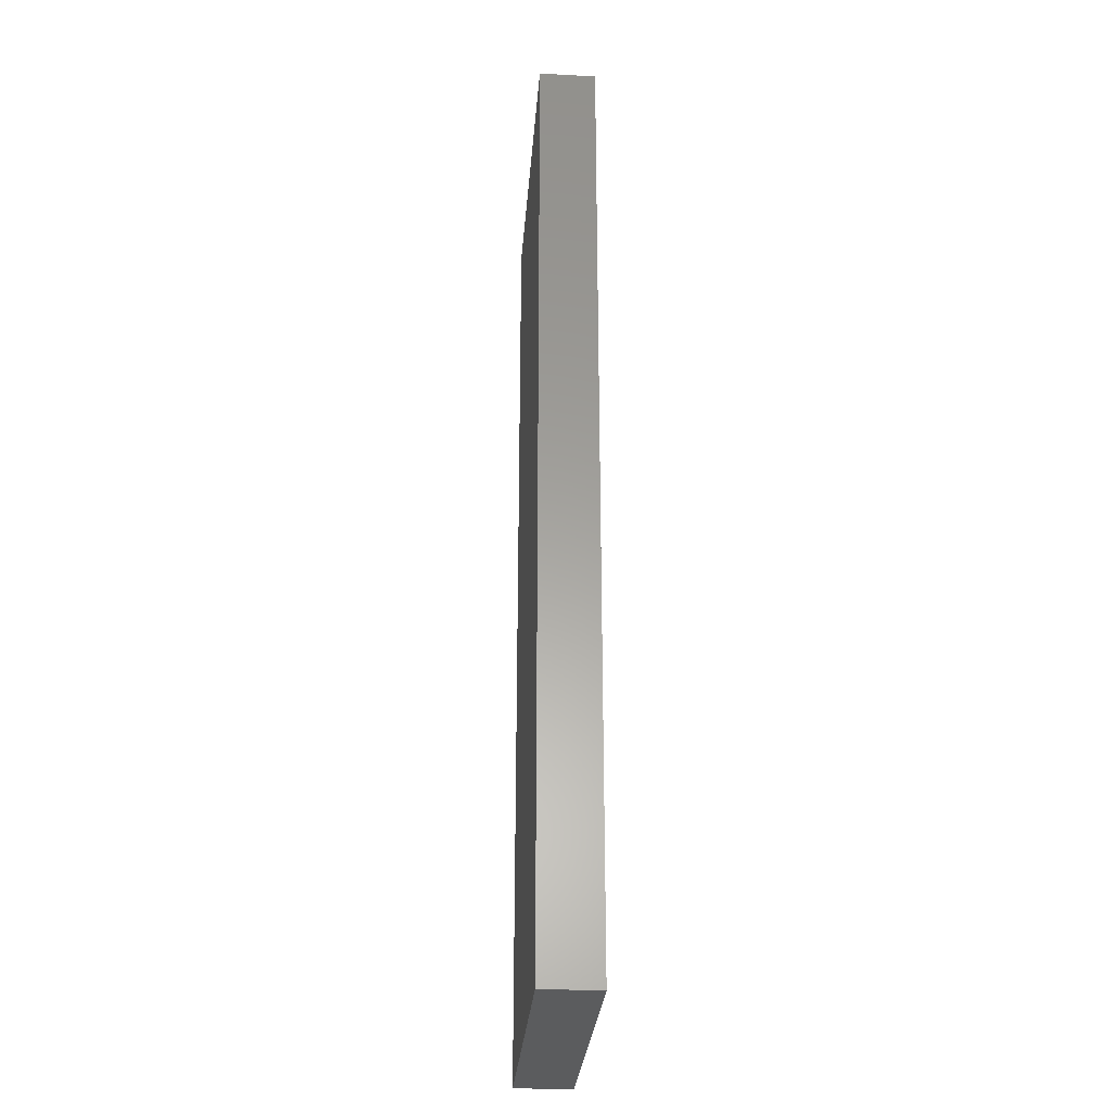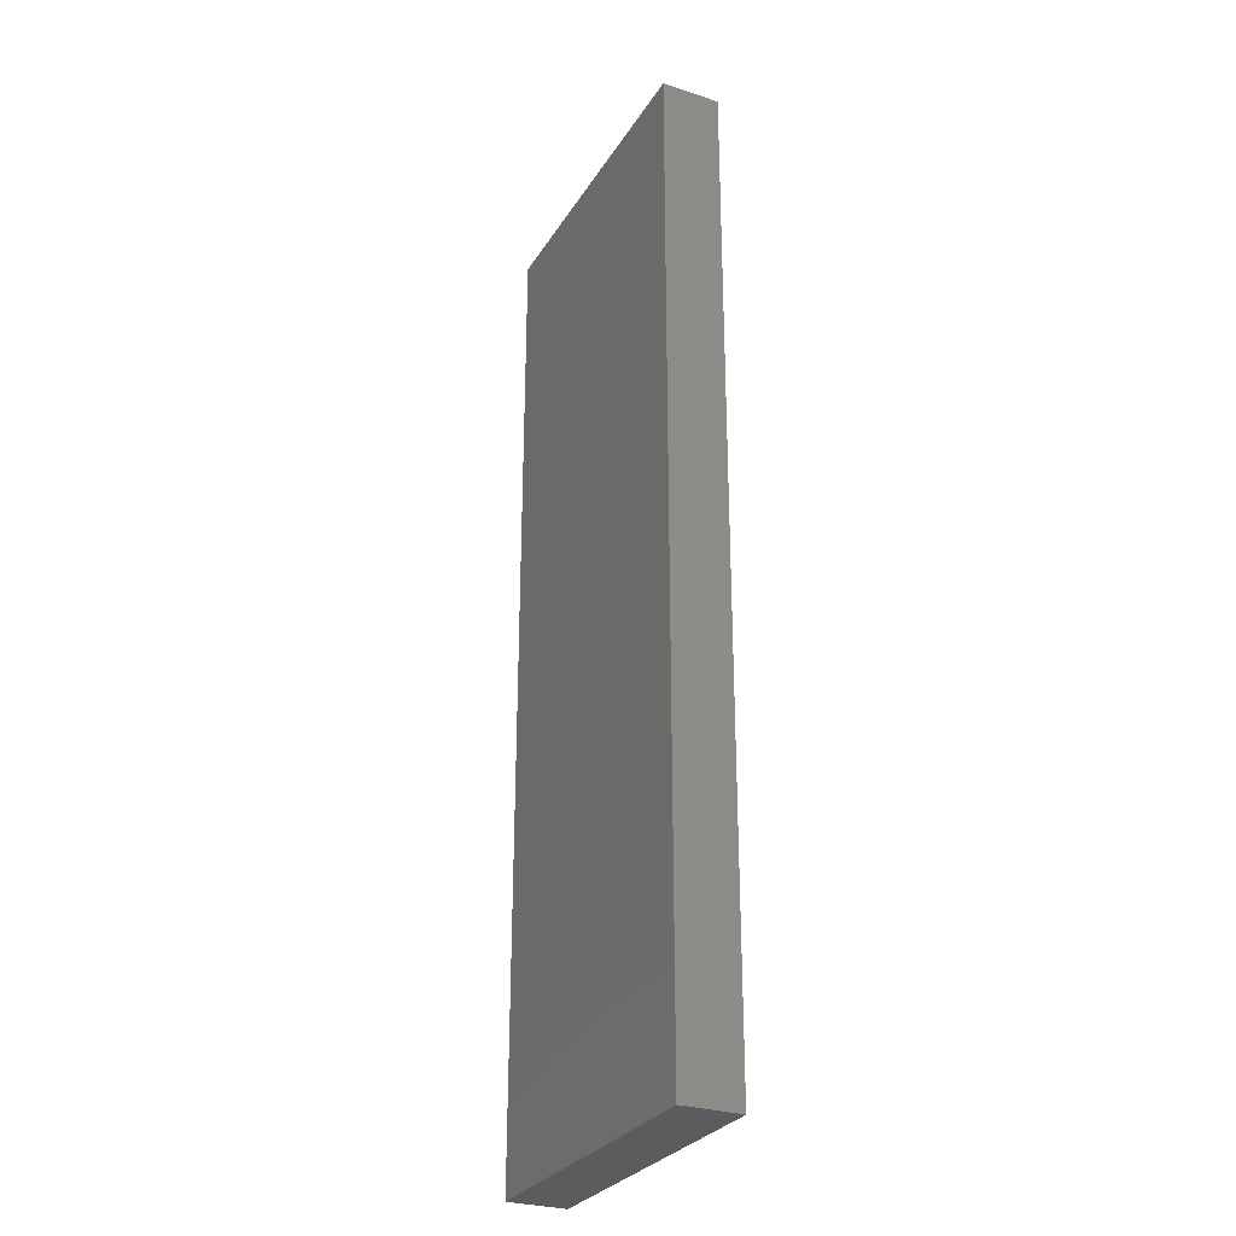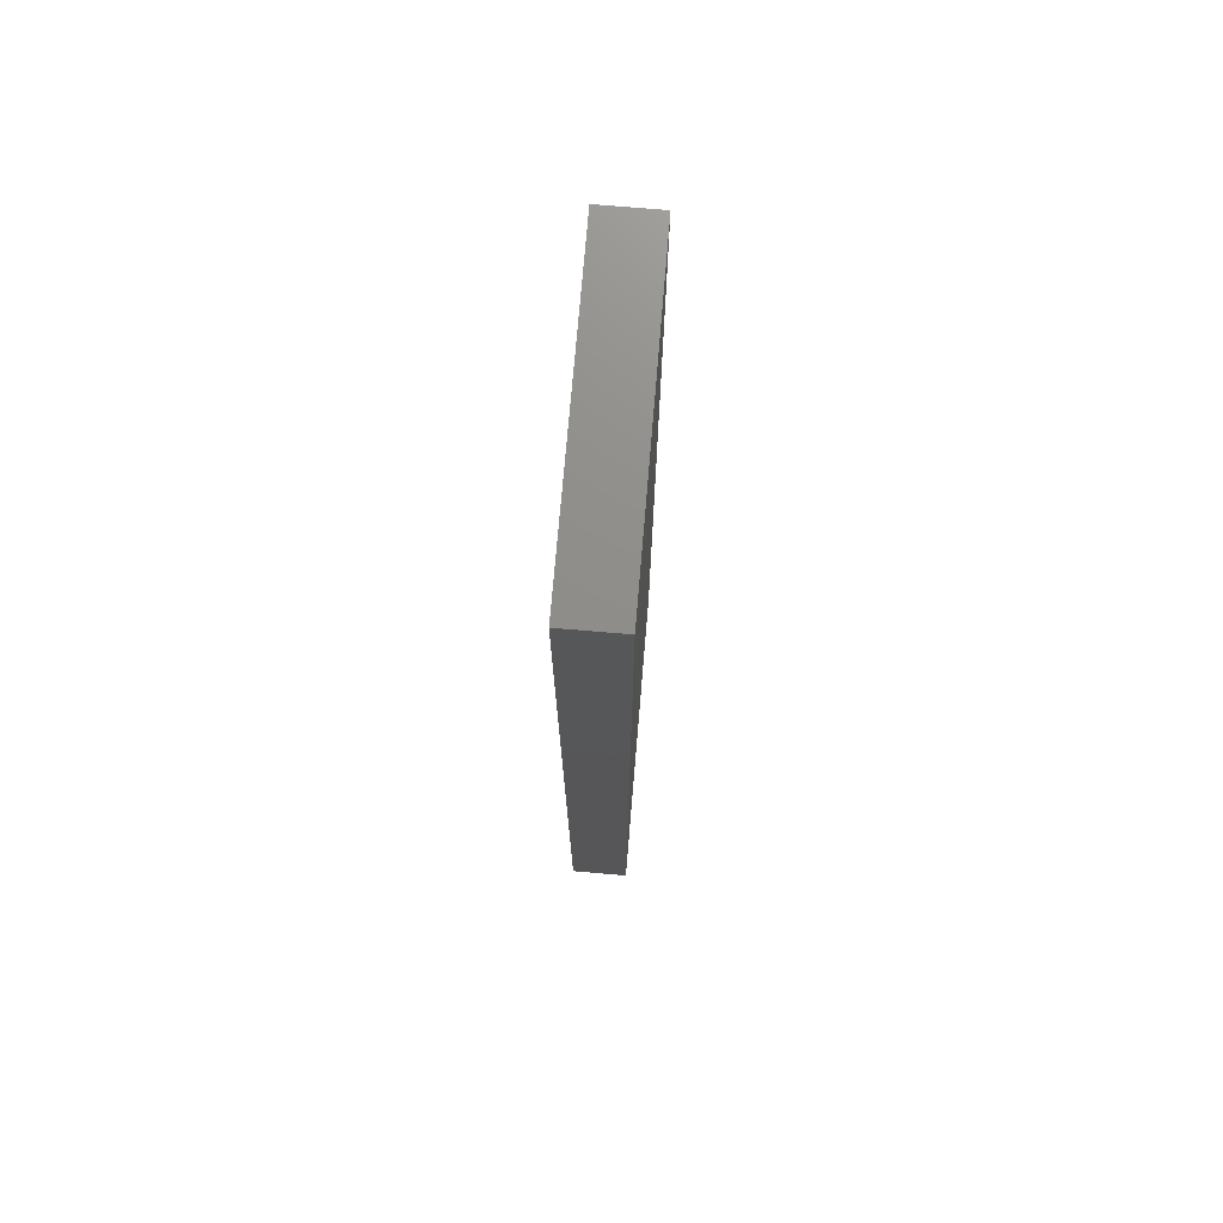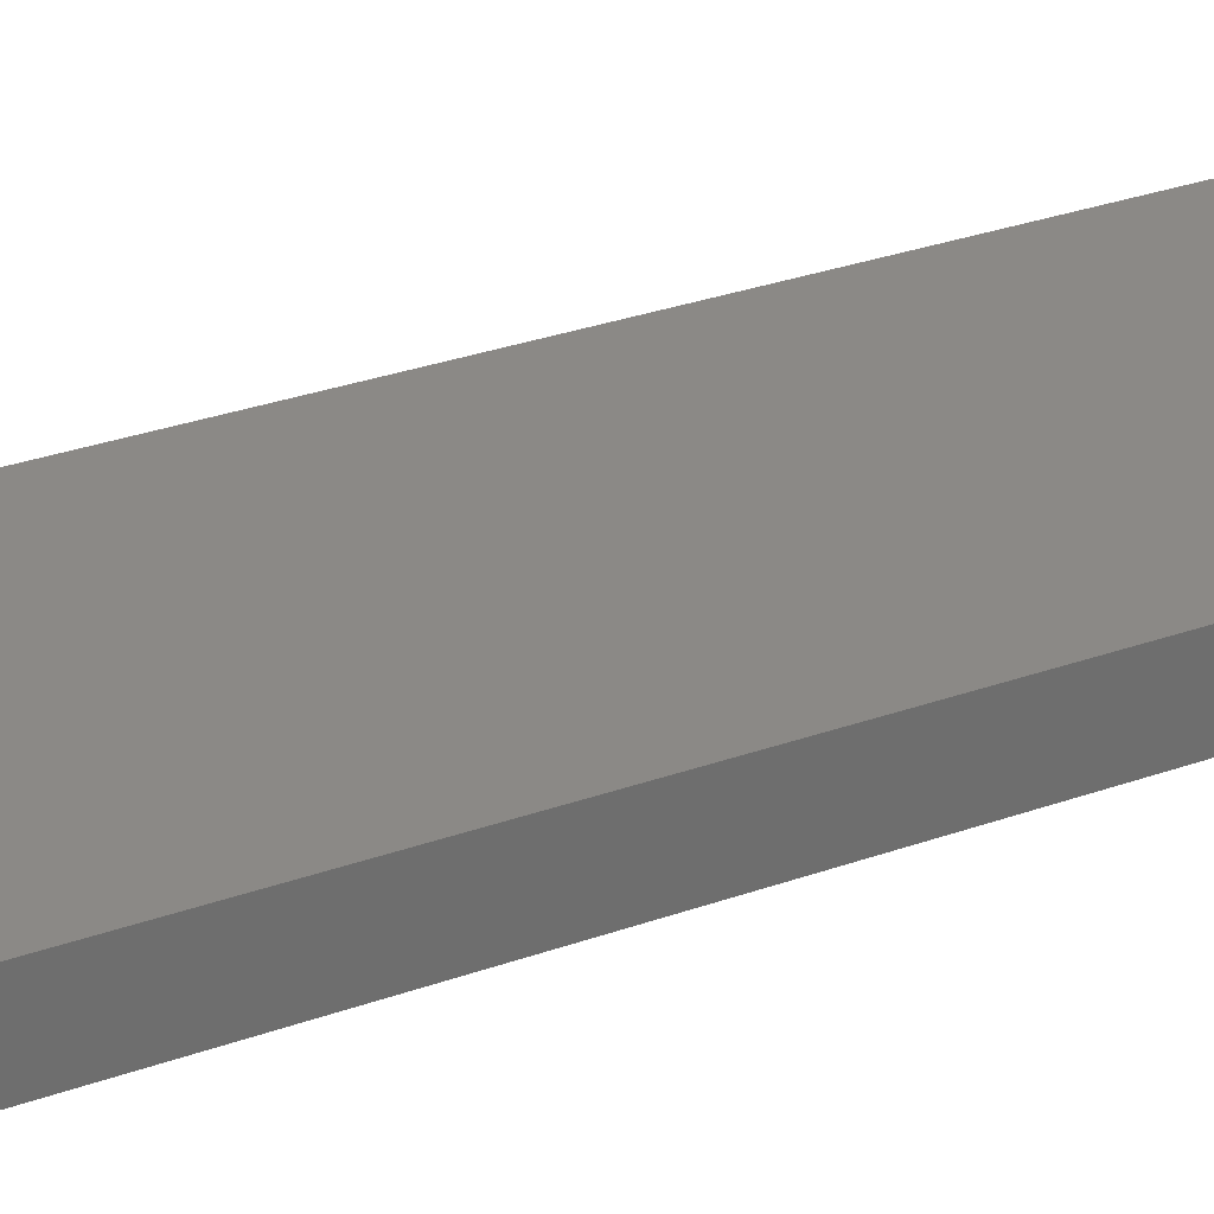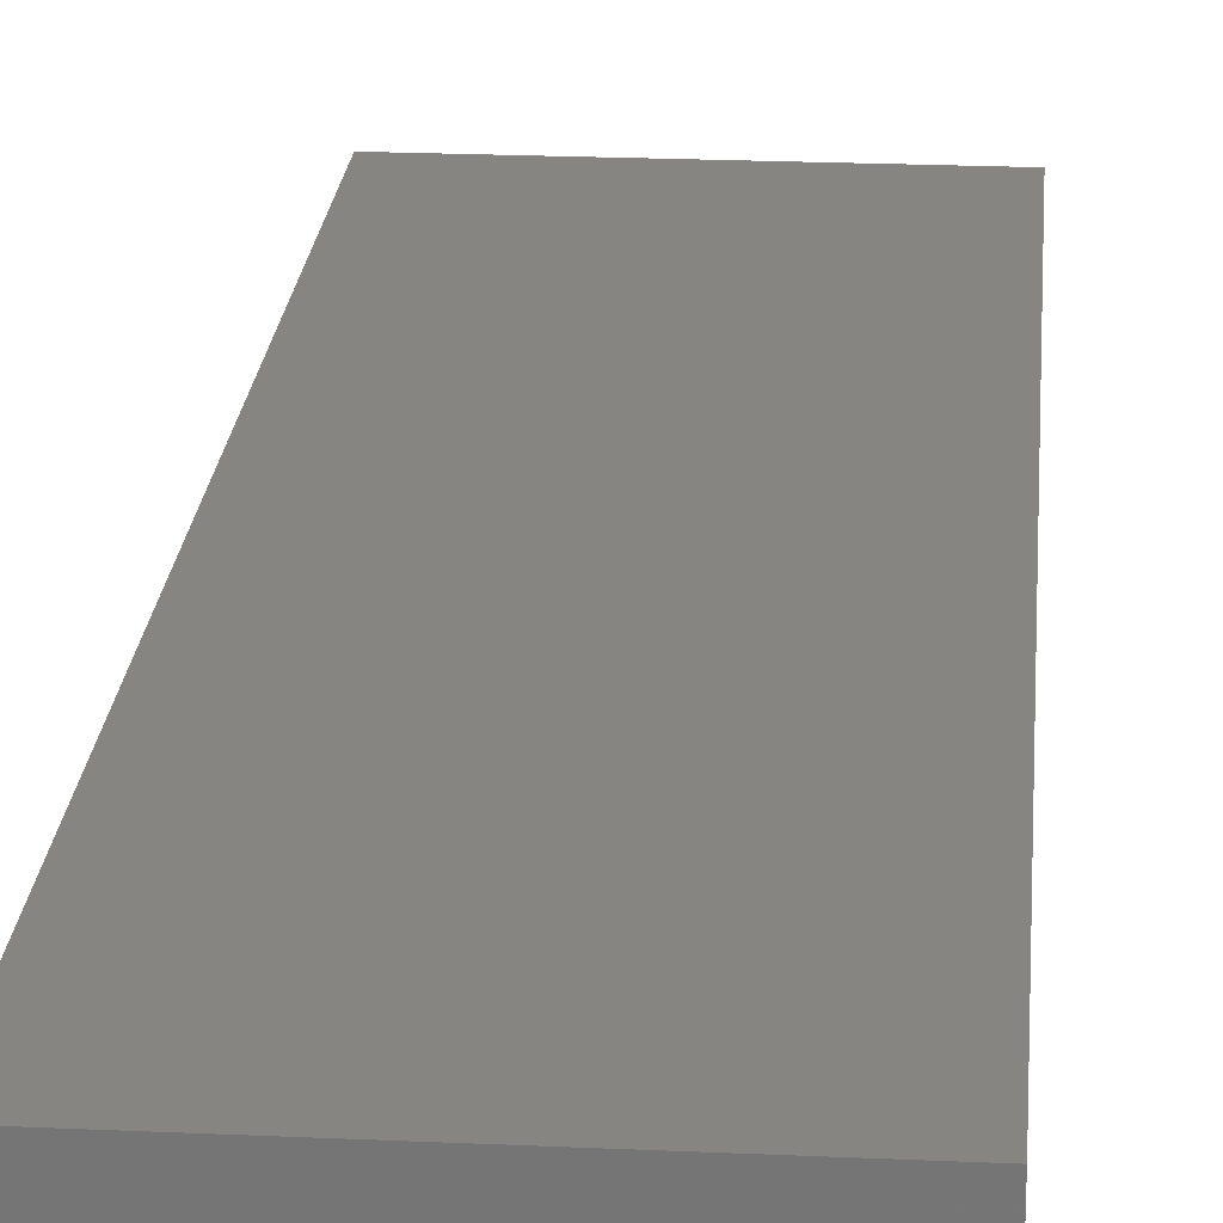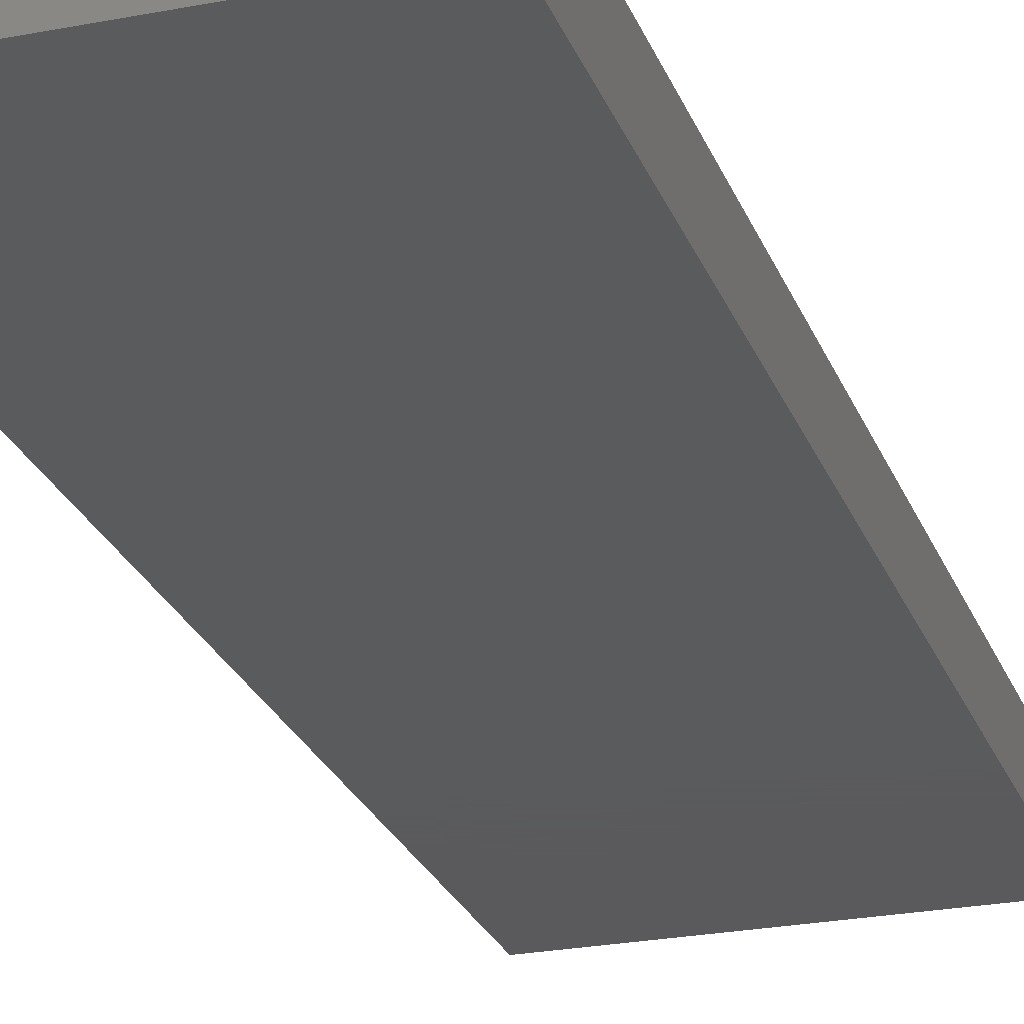
<metadata>
{"format":"stl","ext":"stl","renderer":"f3d","projection":"perspective","resolution":1024,"background":"white","views":[{"elev":-29.2,"azim":85.6,"up":"+Y"},{"elev":-28.7,"azim":64.1,"up":"+Y"},{"elev":73.7,"azim":94.8,"up":"+Y"},{"elev":30.0,"azim":62.3,"up":"+Z"},{"elev":21.5,"azim":-175.4,"up":"+Z"},{"elev":-24.8,"azim":-162.3,"up":"+Z"}]}
</metadata>
<code>
# stl→obj: 8 verts, 12 faces
v 0.6476 0.4636 0.5843
v 0.3614 0.4636 0.5843
v 0.3614 -0.4259 0.5843
v 0.6476 -0.4259 0.5843
v 0.3614 0.4636 0.5316
v 0.6476 0.4636 0.5316
v 0.3614 -0.4259 0.5316
v 0.6476 -0.4259 0.5316
f 1 2 3
f 1 3 4
f 5 2 1
f 5 1 6
f 5 7 3
f 5 3 2
f 8 7 5
f 8 5 6
f 8 6 1
f 8 1 4
f 8 4 3
f 8 3 7

</code>
